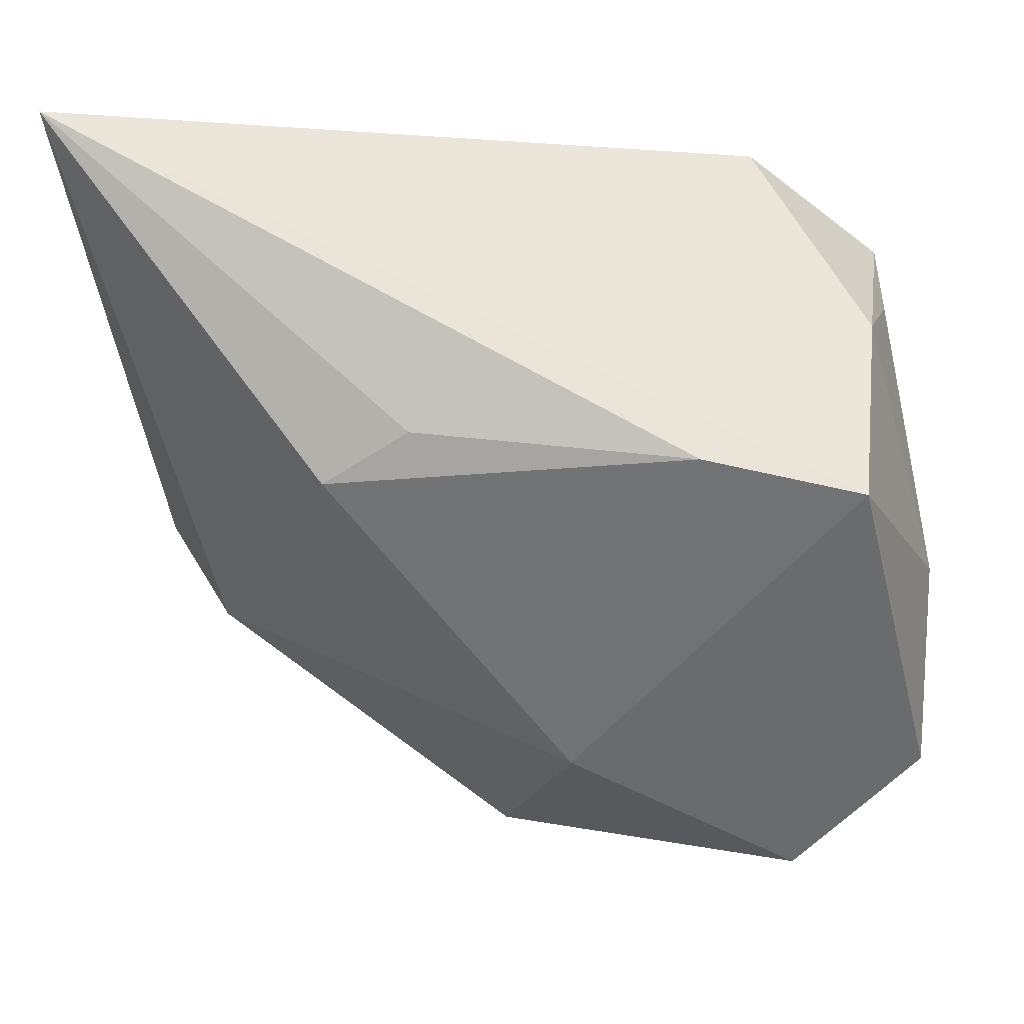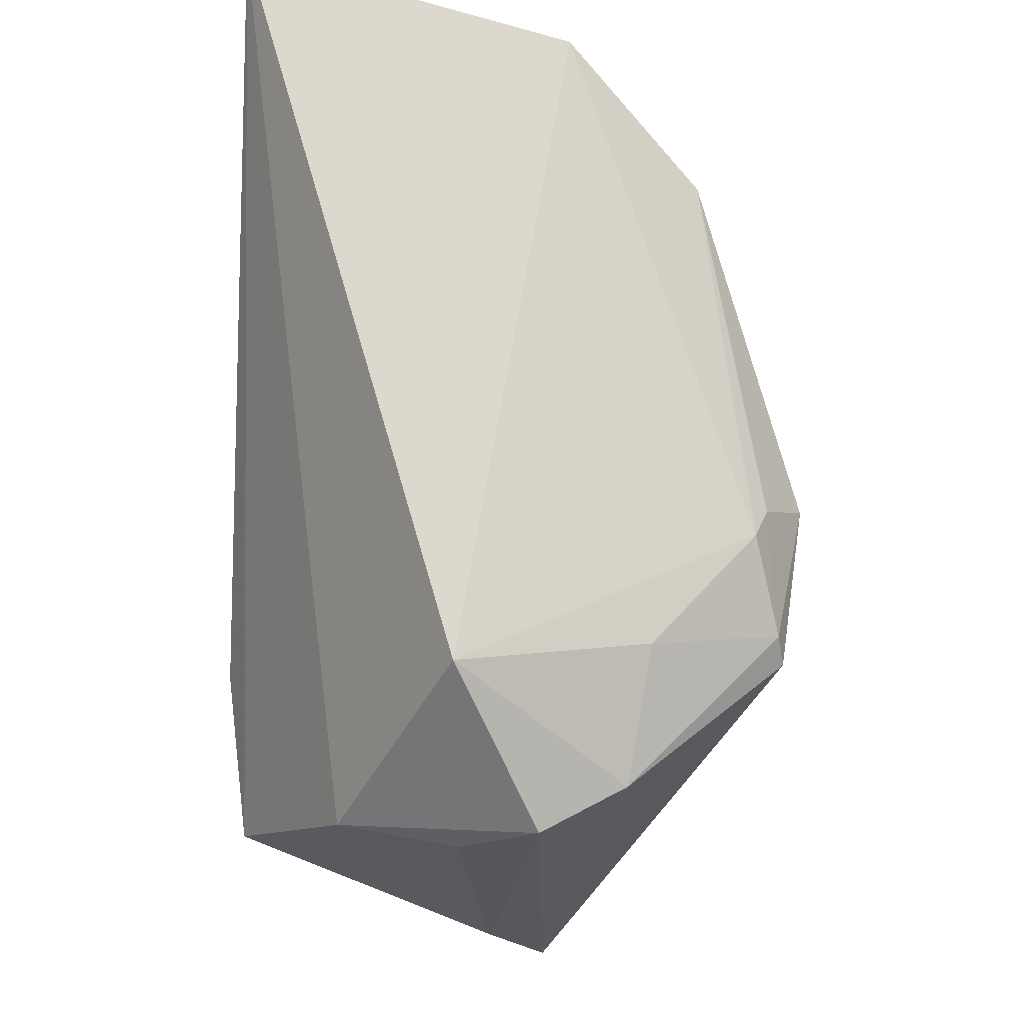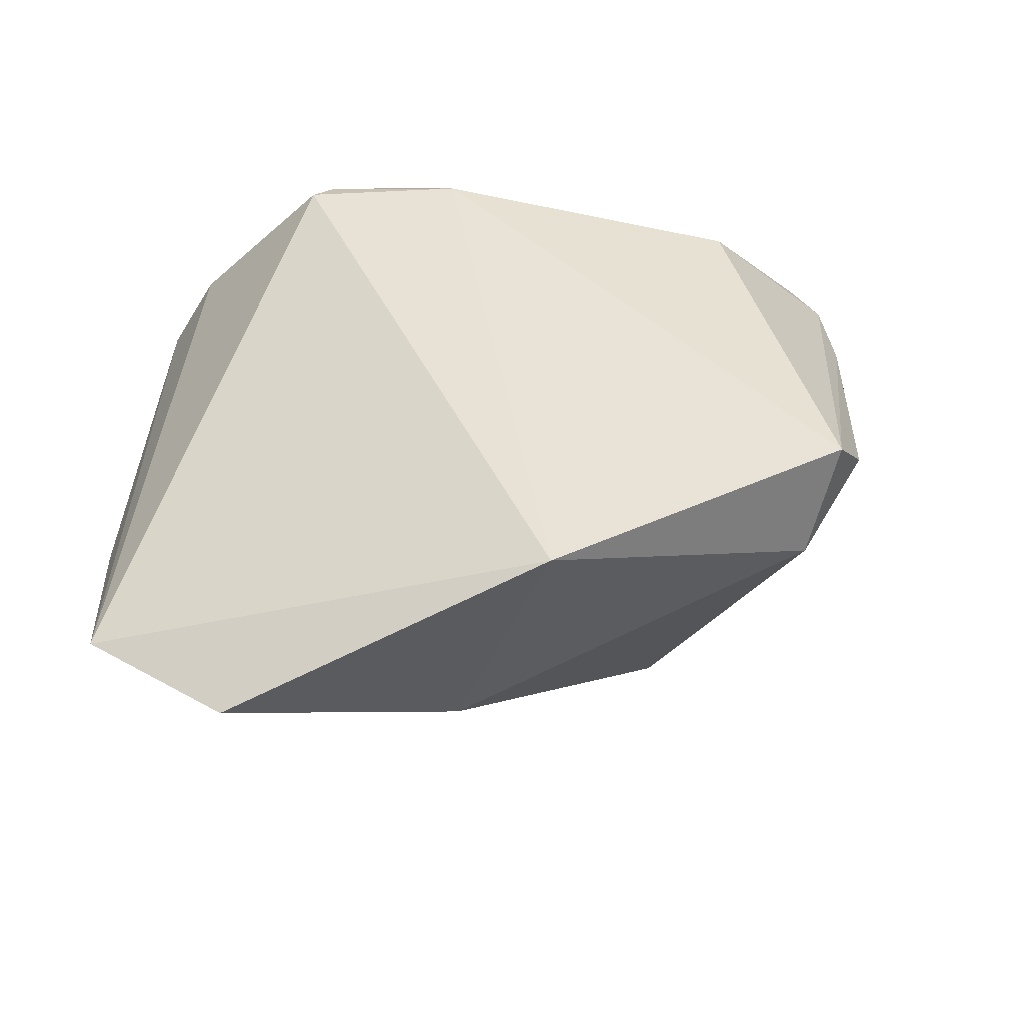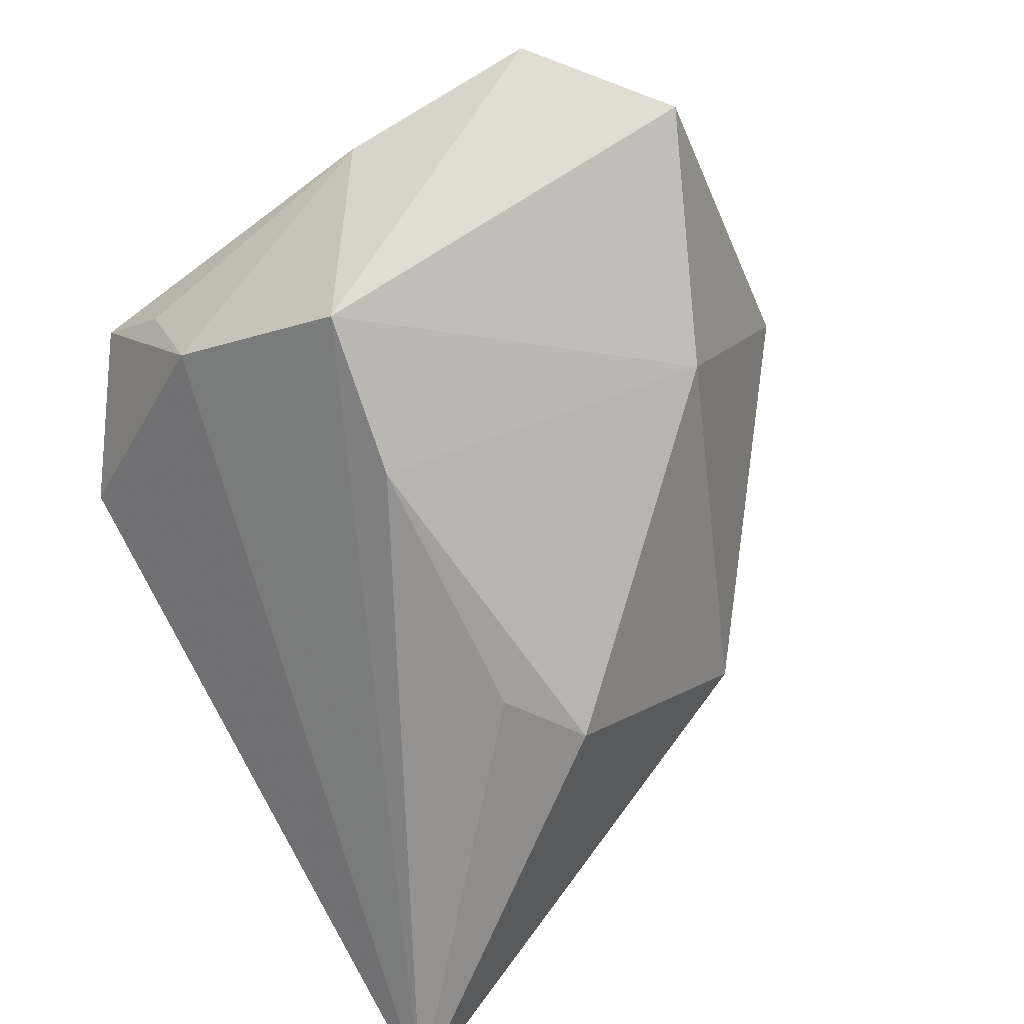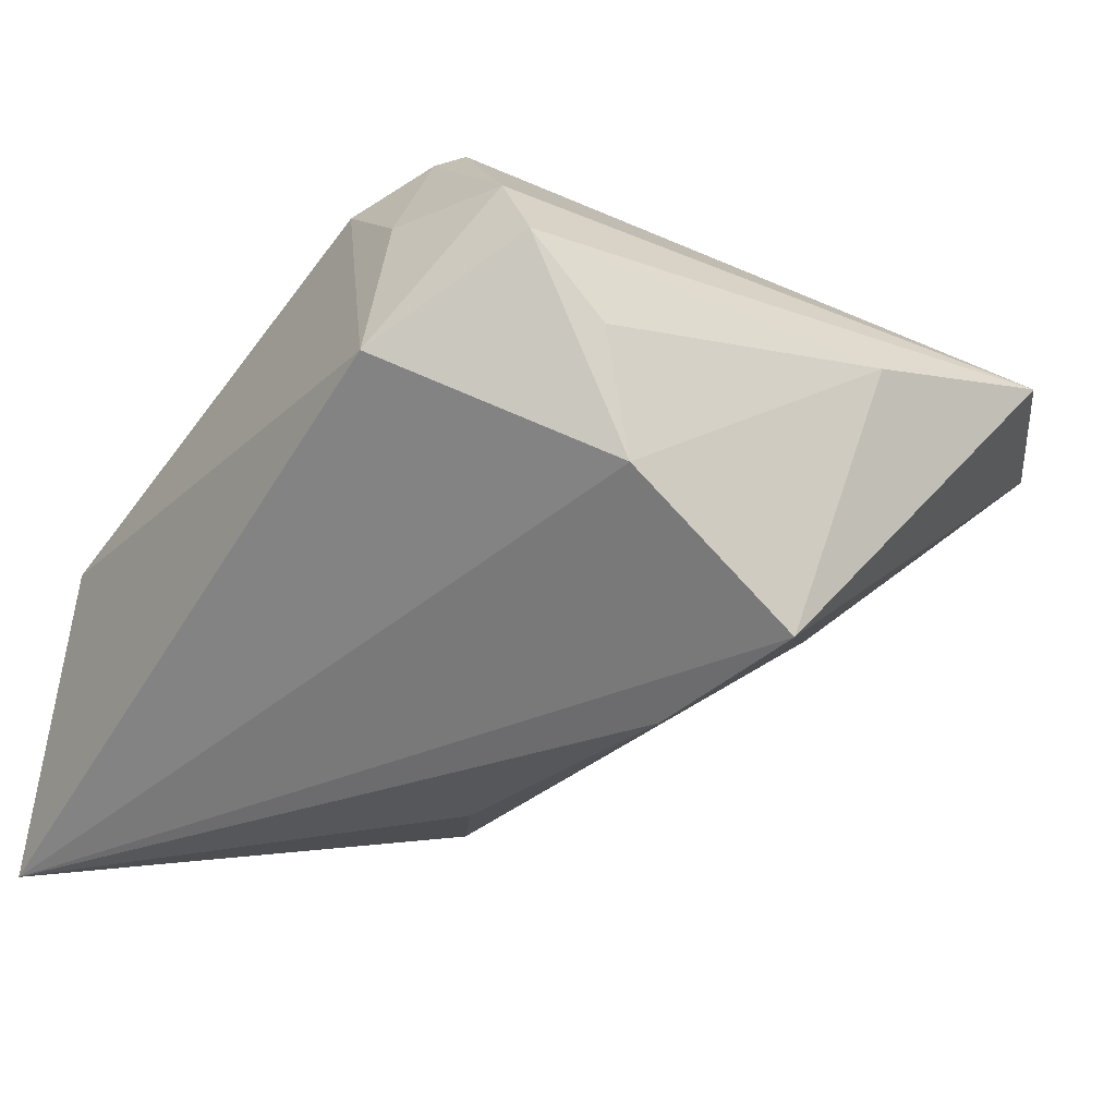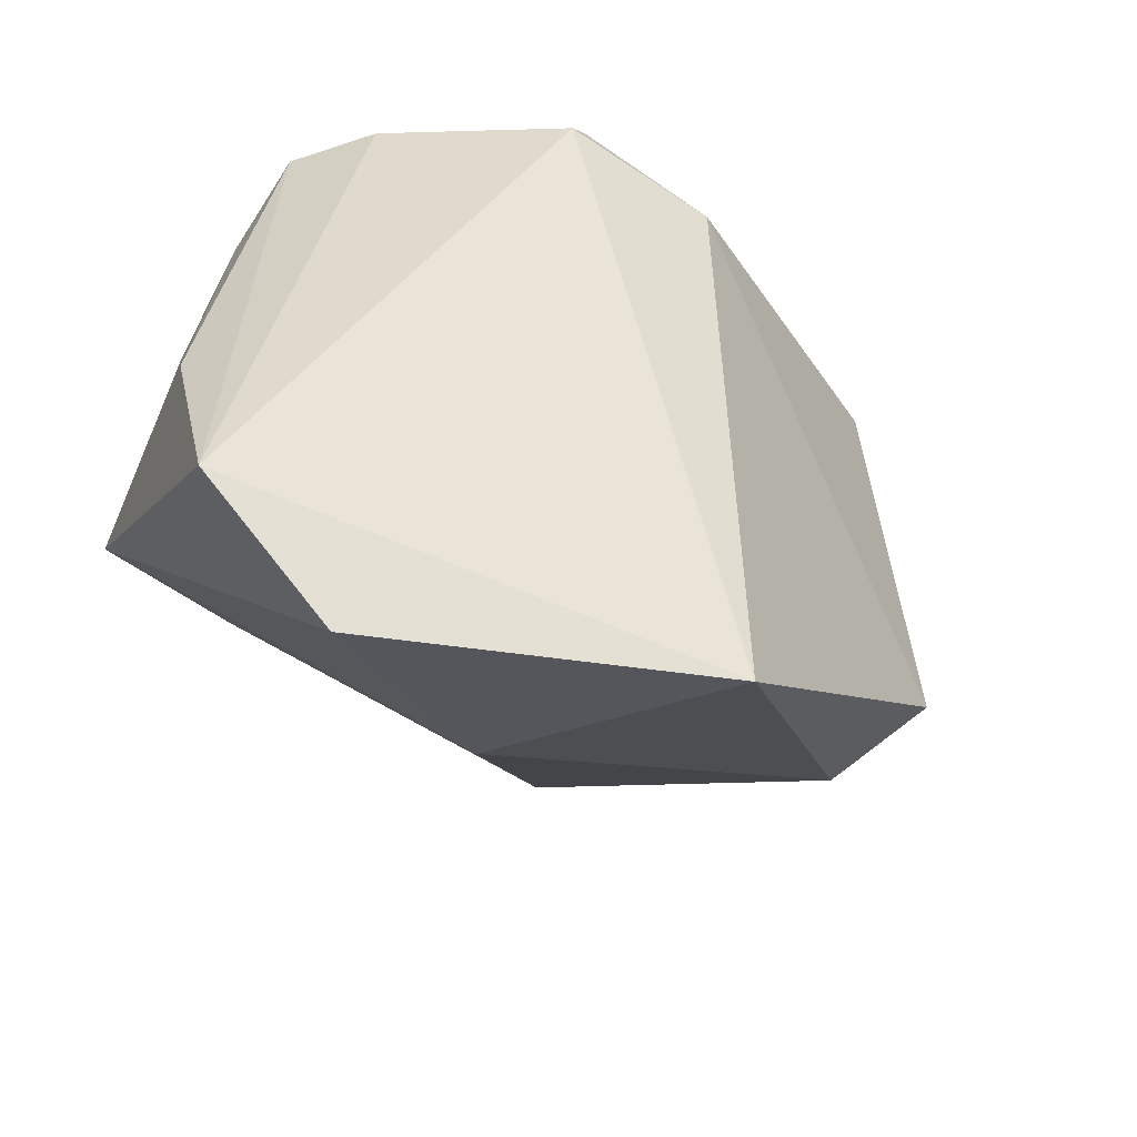
<metadata>
{"format":"obj","ext":"obj","renderer":"f3d","projection":"perspective","resolution":1024,"background":"white","views":[{"elev":-5.1,"azim":-175.1,"up":"+Y"},{"elev":72.6,"azim":-87.0,"up":"+Y"},{"elev":39.4,"azim":-2.1,"up":"+Z"},{"elev":-66.3,"azim":-59.9,"up":"+Z"},{"elev":-30.8,"azim":-123.1,"up":"+Z"},{"elev":-51.0,"azim":-39.5,"up":"+Y"}]}
</metadata>
<code>
v -0.041 0.01484 -0.002977
v -0.03725 -0.008994 -0.02774
v 0.01998 -0.007314 -0.02708
v -0.04598 -0.01491 0.0003415
v -0.01997 -0.005423 -0.03047
v 0.03621 -0.01956 0.002943
v 0.04029 -0.01462 0.01406
v -0.03547 0.02306 0.01378
v -0.02583 0.0327 -0.003924
v -0.006499 0.02416 0.02688
v 0.01044 -0.002172 -0.02953
v 0.05026 0.0327 -0.03047
v -0.004202 0.01692 0.03108
v 0.02976 0.02309 0.01879
v -0.04519 -0.0366 0.00653
v -0.03018 -0.04861 0.007183
v -0.04053 0.02303 0.005222
v 0.04559 0.01856 0.003674
v 0.04431 0.0268 0.004623
v -0.00968 0.02624 0.02563
v -0.0219 0.02769 0.01545
v -0.02125 0.0189 0.02936
v -0.01893 0.02142 0.0286
v -0.005008 -0.03696 -0.00492
v 0.04147 0.0327 0.004319
v -0.0387 0.01068 -0.01576
v 0.004826 -0.04425 0.02356
v 0.04382 -0.008881 0.007906
f 27 22 15
f 12 26 9
f 16 27 15
f 6 3 12
f 2 26 12
f 15 4 2
f 2 4 26
f 2 16 15
f 22 27 13
f 17 4 15
f 17 9 26
f 27 6 7
f 7 13 27
f 14 13 7
f 3 6 24
f 16 2 24
f 27 16 24
f 24 6 27
f 5 2 12
f 3 24 5
f 5 24 2
f 10 13 14
f 14 20 10
f 25 20 14
f 9 20 25
f 12 9 25
f 15 22 8
f 8 17 15
f 9 17 8
f 26 4 1
f 1 17 26
f 4 17 1
f 28 6 12
f 28 7 6
f 12 18 28
f 18 7 28
f 12 3 11
f 11 5 12
f 3 5 11
f 19 25 14
f 14 7 19
f 19 7 18
f 19 18 12
f 12 25 19
f 23 8 22
f 22 13 23
f 13 10 23
f 23 10 20
f 21 20 9
f 9 8 21
f 21 23 20
f 8 23 21

</code>
